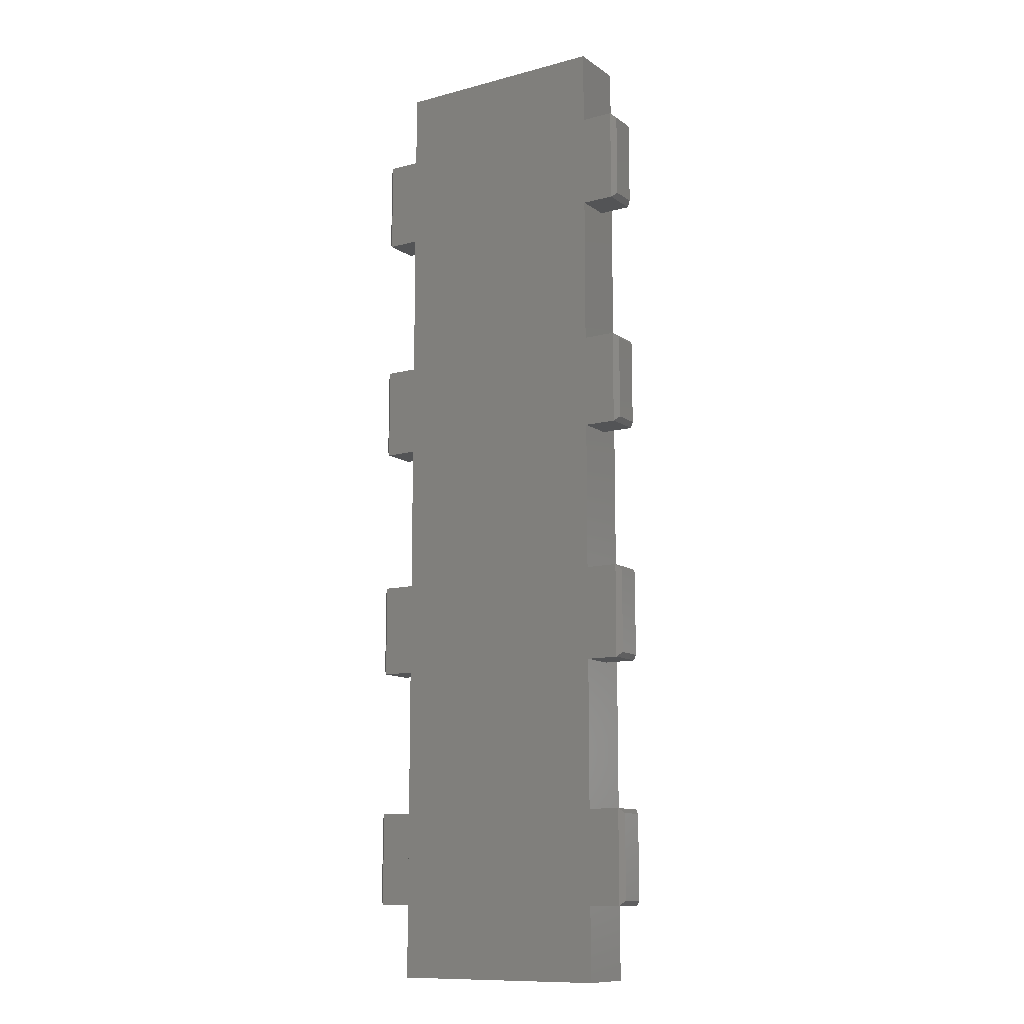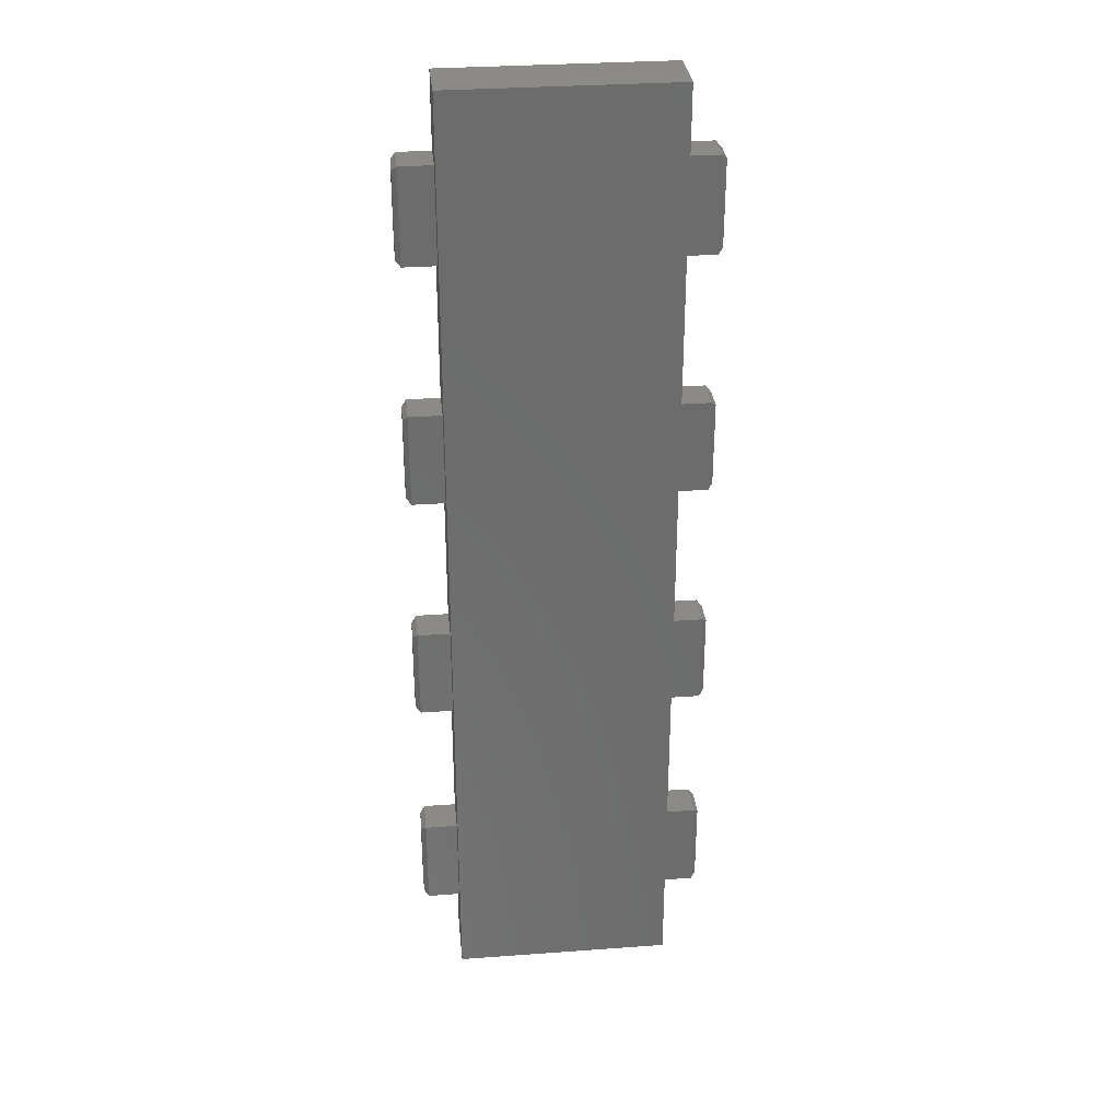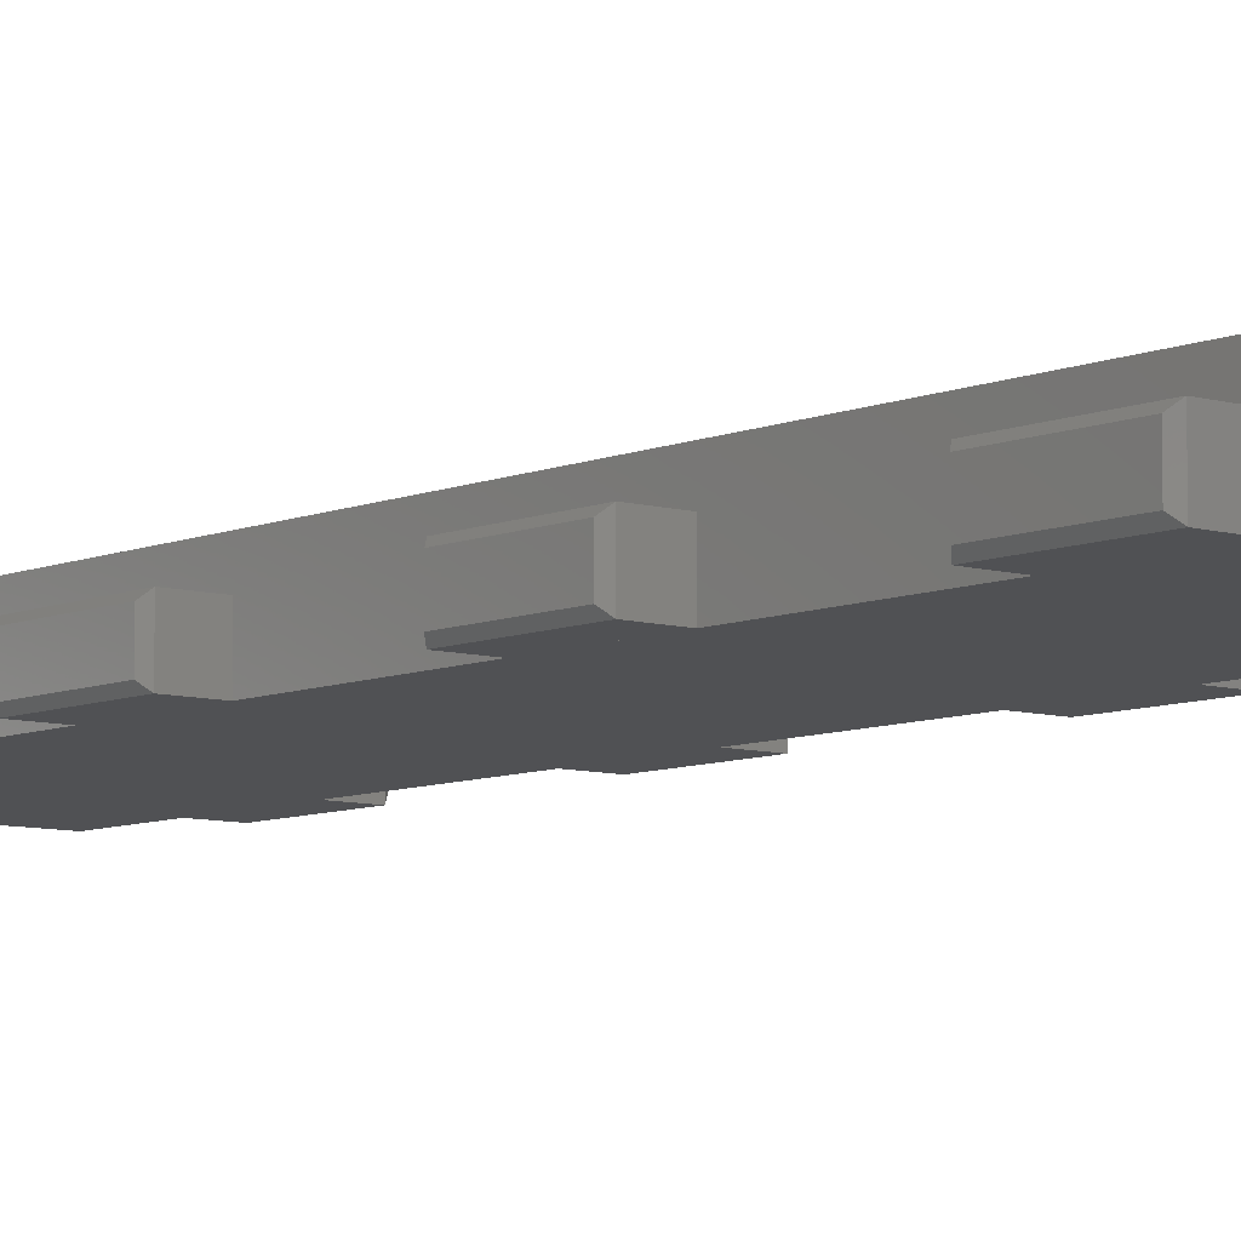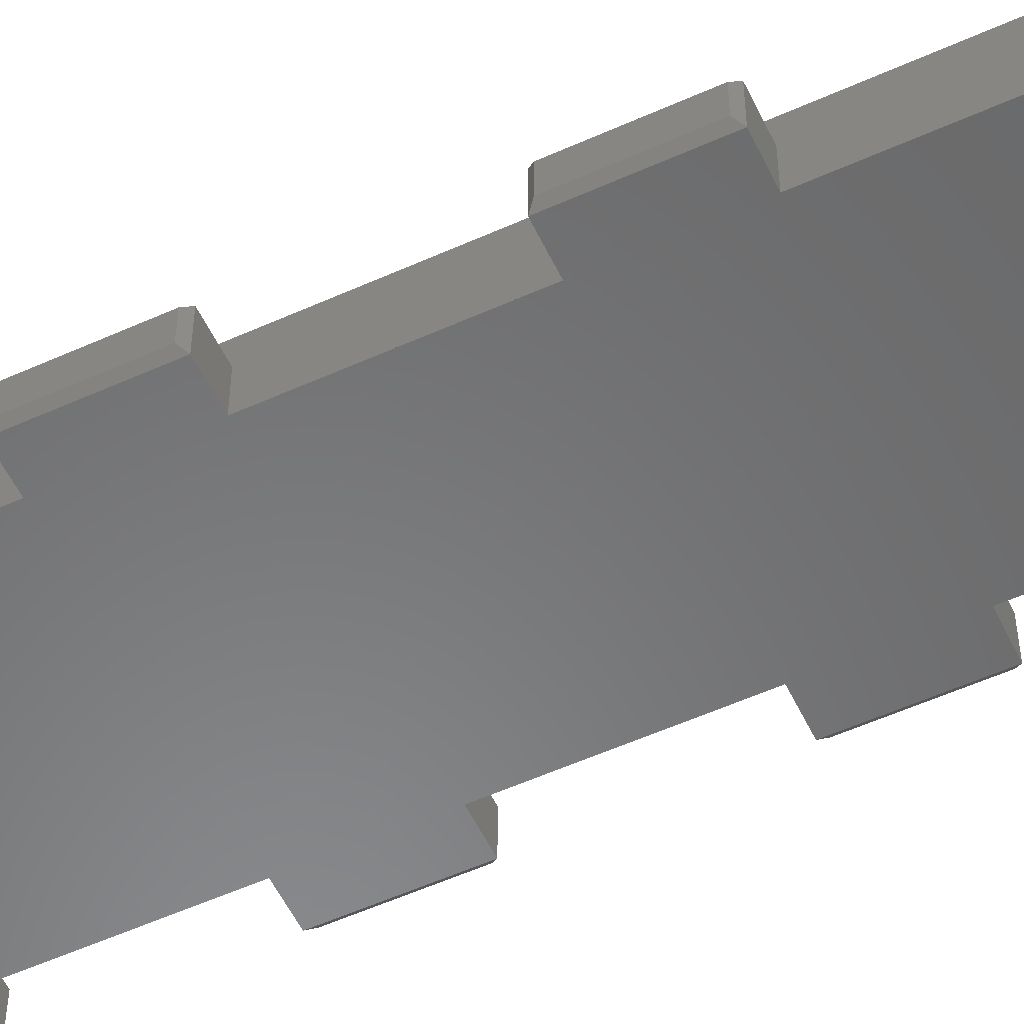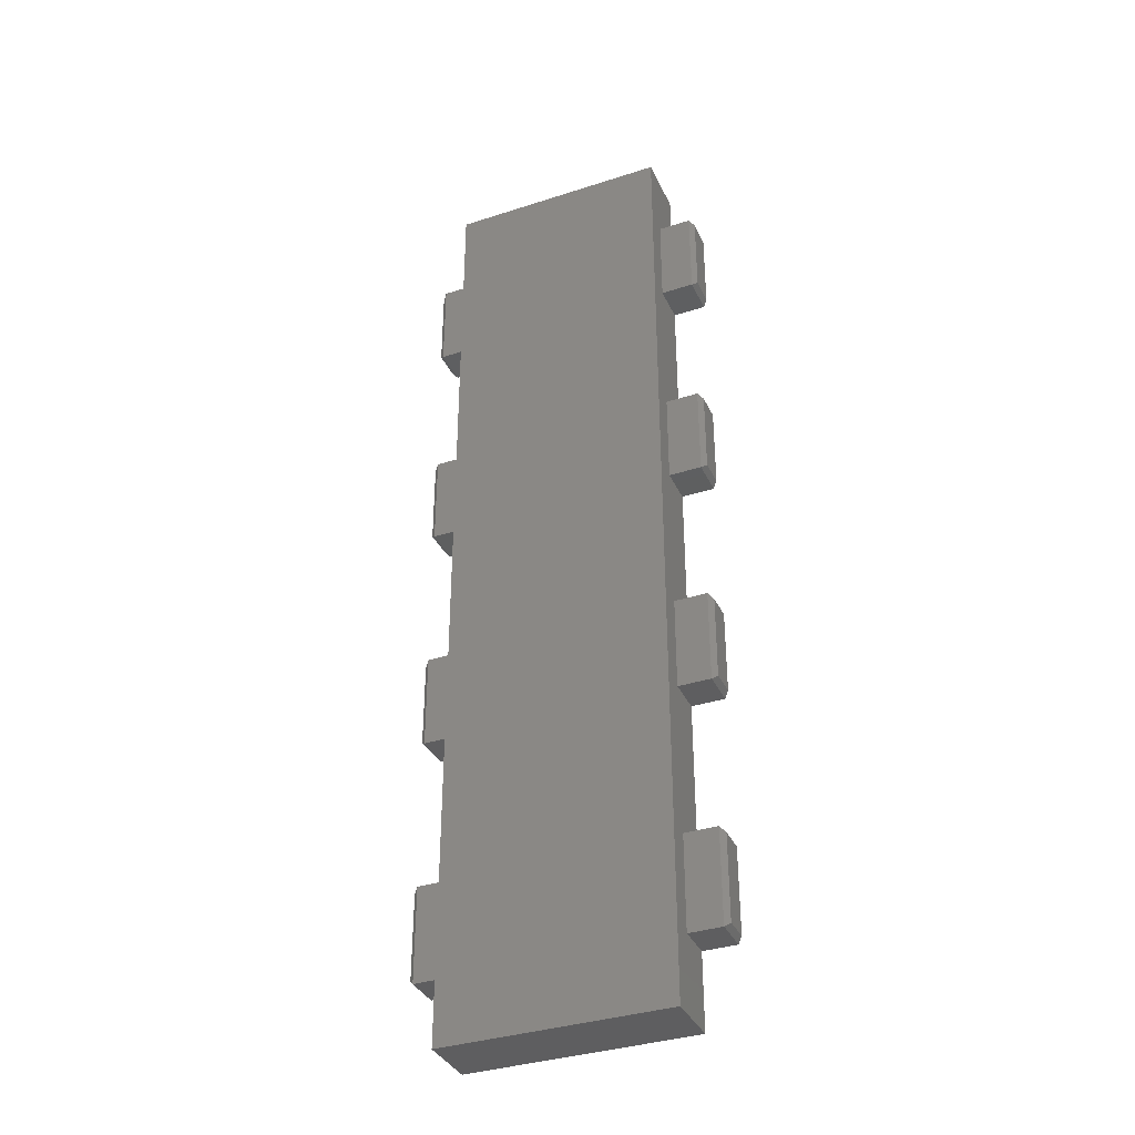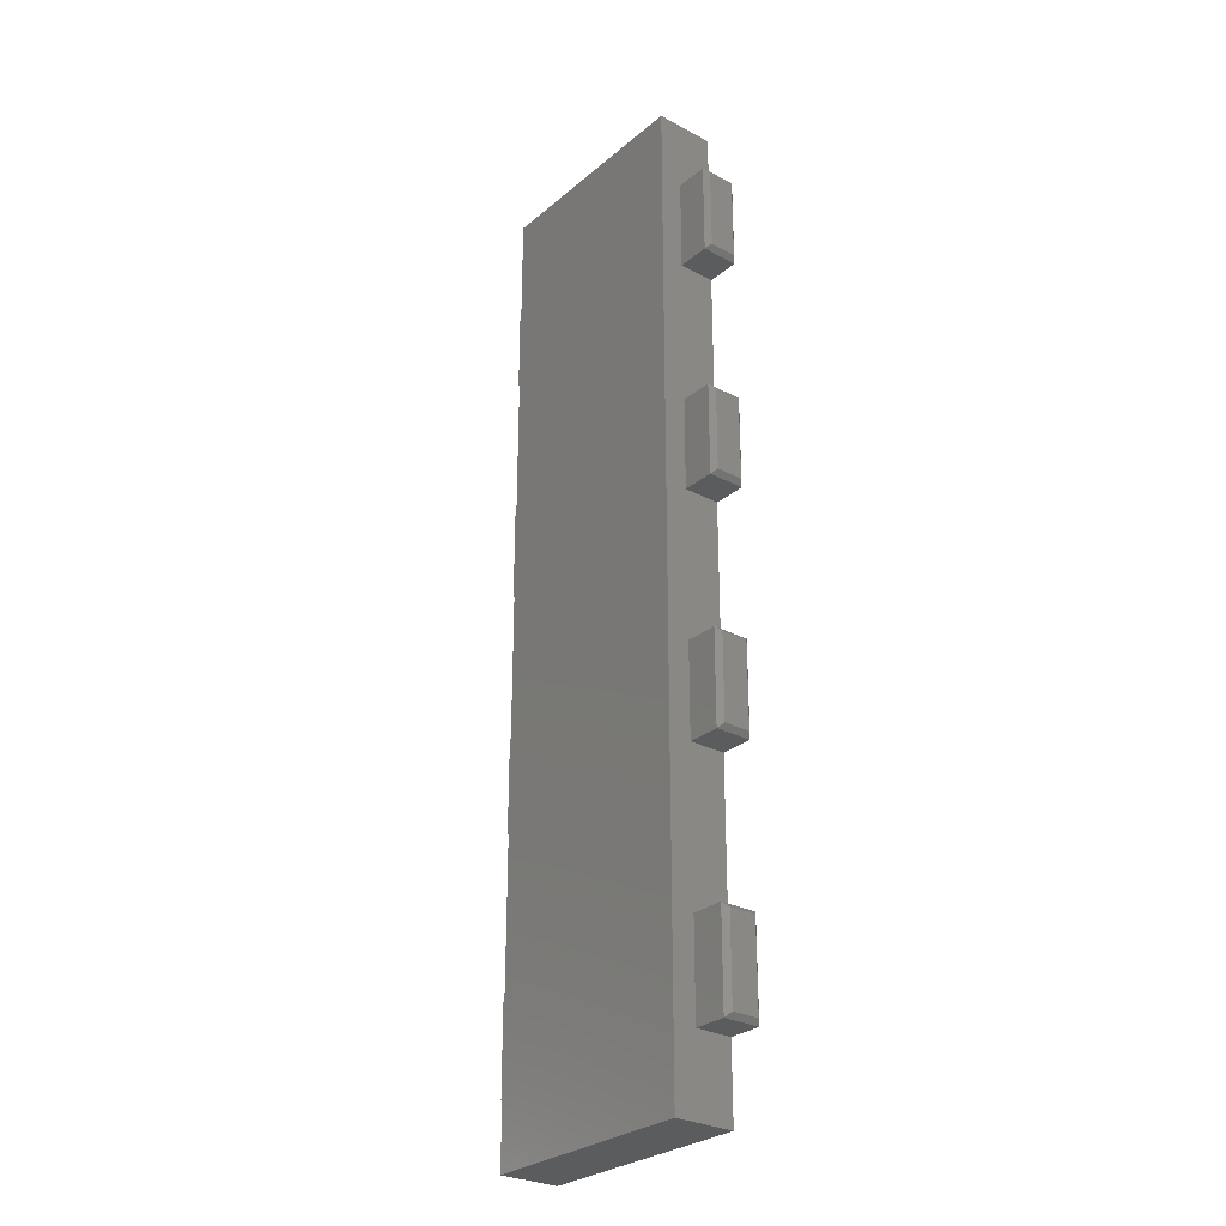
<metadata>
{"format":"stl","ext":"stl","renderer":"f3d","projection":"perspective","resolution":1024,"background":"white","views":[{"elev":-11.7,"azim":-147.4,"up":"+Y"},{"elev":31.6,"azim":-5.9,"up":"+Y"},{"elev":-7.7,"azim":140.1,"up":"+Z"},{"elev":-55.5,"azim":115.4,"up":"+Z"},{"elev":-36.3,"azim":22.9,"up":"+Y"},{"elev":-28.4,"azim":51.1,"up":"+Y"}]}
</metadata>
<code>
# stl→obj: 104 verts, 204 faces
v 857 619.9 2.55
v 853.6 610.1 2.55
v 853.6 619.9 2.55
v 857 610.1 2.55
v 857 594.5 2.55
v 853.6 584.7 2.55
v 853.6 594.5 2.55
v 857 584.7 2.55
v 857 569.1 2.55
v 853.6 559.3 2.55
v 853.6 569.1 2.55
v 857 559.3 2.55
v 857 543.7 2.55
v 853.6 533.9 2.55
v 853.6 543.7 2.55
v 857 533.9 2.55
v 853.6 627.6 2.55
v 830.6 619.9 2.55
v 830.6 627.6 2.55
v 830.6 610.1 2.55
v 830.6 594.5 2.55
v 830.6 584.7 2.55
v 830.6 569.1 2.55
v 830.6 559.3 2.55
v 830.6 543.7 2.55
v 830.6 533.9 2.55
v 830.6 526.2 2.55
v 853.6 526.2 2.55
v 827.2 533.9 2.55
v 827.2 543.7 2.55
v 827.2 559.3 2.55
v 827.2 569.1 2.55
v 827.2 584.7 2.55
v 827.2 594.5 2.55
v 827.2 610.1 2.55
v 827.2 619.9 2.55
v 857 584.7 6.35
v 853.6 594.5 6.35
v 853.6 584.7 6.35
v 857 594.5 6.35
v 857.5 594 5.85
v 857.5 594 3.05
v 857.5 585.2 5.85
v 857.5 559.8 3.05
v 857.5 568.6 5.85
v 857.5 559.8 5.85
v 857.5 568.6 3.05
v 857.5 543.2 3.05
v 857.5 534.4 3.05
v 857.5 543.2 5.85
v 857 543.7 6.35
v 857.5 534.4 5.85
v 857 610.1 6.35
v 853.6 610.1 6.35
v 857.5 619.4 3.05
v 857.5 610.6 5.85
v 857.5 610.6 3.05
v 857.5 619.4 5.85
v 857 569.1 6.35
v 857 559.3 6.35
v 857.5 585.2 3.05
v 853.6 559.3 6.35
v 853.6 619.9 6.35
v 857 619.9 6.35
v 853.6 543.7 6.35
v 857 533.9 6.35
v 853.6 569.1 6.35
v 853.6 533.9 6.35
v 853.6 526.2 8.7
v 853.6 627.6 8.7
v 827.2 559.3 6.35
v 826.7 559.8 3.05
v 826.7 559.8 5.85
v 830.6 559.3 6.35
v 827.2 569.1 6.35
v 826.7 568.6 5.85
v 830.6 569.1 6.35
v 826.7 568.6 3.05
v 827.2 594.5 6.35
v 830.6 594.5 6.35
v 826.7 534.4 5.85
v 826.7 543.2 3.05
v 826.7 534.4 3.05
v 826.7 543.2 5.85
v 826.7 585.2 3.05
v 826.7 594 3.05
v 827.2 584.7 6.35
v 826.7 585.2 5.85
v 827.2 610.1 6.35
v 830.6 619.9 6.35
v 827.2 619.9 6.35
v 830.6 610.1 6.35
v 827.2 543.7 6.35
v 827.2 533.9 6.35
v 826.7 610.6 5.85
v 826.7 619.4 5.85
v 826.7 619.4 3.05
v 826.7 594 5.85
v 830.6 543.7 6.35
v 826.7 610.6 3.05
v 830.6 584.7 6.35
v 830.6 533.9 6.35
v 830.6 526.2 8.7
v 830.6 627.6 8.7
f 1 2 3
f 2 1 4
f 5 6 7
f 6 5 8
f 9 10 11
f 10 9 12
f 13 14 15
f 14 13 16
f 17 18 19
f 18 17 20
f 20 17 21
f 21 17 22
f 22 17 23
f 23 17 24
f 24 17 25
f 25 17 26
f 26 17 27
f 27 17 28
f 28 17 3
f 28 3 2
f 28 2 7
f 28 7 6
f 28 6 11
f 28 11 10
f 28 10 15
f 28 15 14
f 25 29 30
f 29 25 26
f 23 31 32
f 31 23 24
f 21 33 34
f 33 21 22
f 18 35 36
f 35 18 20
f 37 38 39
f 38 37 40
f 5 41 42
f 41 5 40
f 43 40 37
f 40 43 41
f 44 45 46
f 45 44 47
f 48 16 13
f 16 48 49
f 13 50 48
f 50 13 51
f 49 50 52
f 50 49 48
f 53 2 4
f 2 53 54
f 55 56 57
f 56 55 58
f 9 45 47
f 45 9 59
f 44 60 12
f 60 44 46
f 61 37 8
f 37 61 43
f 60 10 12
f 10 60 62
f 53 63 54
f 63 53 64
f 56 64 53
f 64 56 58
f 1 57 4
f 57 1 55
f 1 58 55
f 58 1 64
f 42 43 61
f 43 42 41
f 46 59 60
f 59 46 45
f 57 53 4
f 53 57 56
f 3 64 1
f 64 3 63
f 65 13 15
f 13 65 51
f 49 66 16
f 66 49 52
f 37 6 8
f 6 37 39
f 11 59 9
f 59 11 67
f 66 65 68
f 65 66 51
f 9 44 12
f 44 9 47
f 5 61 8
f 61 5 42
f 7 40 5
f 40 7 38
f 16 68 14
f 68 16 66
f 60 67 62
f 67 60 59
f 52 51 66
f 51 52 50
f 10 65 15
f 6 67 11
f 2 38 7
f 17 63 3
f 14 69 28
f 69 14 68
f 69 68 70
f 70 68 65
f 70 65 62
f 62 65 10
f 70 62 67
f 70 67 39
f 39 67 6
f 70 39 38
f 70 38 54
f 54 38 2
f 70 54 63
f 70 63 17
f 71 72 31
f 72 71 73
f 24 71 31
f 71 24 74
f 73 75 76
f 75 73 71
f 71 77 75
f 77 71 74
f 75 23 32
f 23 75 77
f 72 32 31
f 32 72 78
f 78 75 32
f 75 78 76
f 79 21 34
f 21 79 80
f 81 82 83
f 82 81 84
f 85 34 33
f 34 85 86
f 87 85 33
f 85 87 88
f 73 78 72
f 78 73 76
f 89 90 91
f 90 89 92
f 81 93 84
f 93 81 94
f 94 83 29
f 83 94 81
f 95 91 96
f 91 95 89
f 20 89 35
f 89 20 92
f 97 91 36
f 91 97 96
f 86 79 34
f 79 86 98
f 88 86 85
f 86 88 98
f 93 25 30
f 25 93 99
f 89 100 35
f 100 89 95
f 91 18 36
f 18 91 90
f 87 80 79
f 80 87 101
f 83 30 29
f 30 83 82
f 22 87 33
f 87 22 101
f 82 93 30
f 93 82 84
f 26 94 29
f 94 26 102
f 95 97 100
f 97 95 96
f 94 99 93
f 99 94 102
f 100 36 35
f 36 100 97
f 88 79 98
f 79 88 87
f 103 102 27
f 102 103 104
f 27 102 26
f 102 104 99
f 99 104 74
f 99 74 24
f 74 104 77
f 77 104 101
f 77 101 22
f 101 104 80
f 80 104 92
f 92 104 90
f 90 19 18
f 19 90 104
f 80 20 21
f 20 80 92
f 22 23 77
f 24 25 99
f 69 104 103
f 104 69 70
f 69 27 28
f 27 69 103
f 104 17 19
f 17 104 70

</code>
